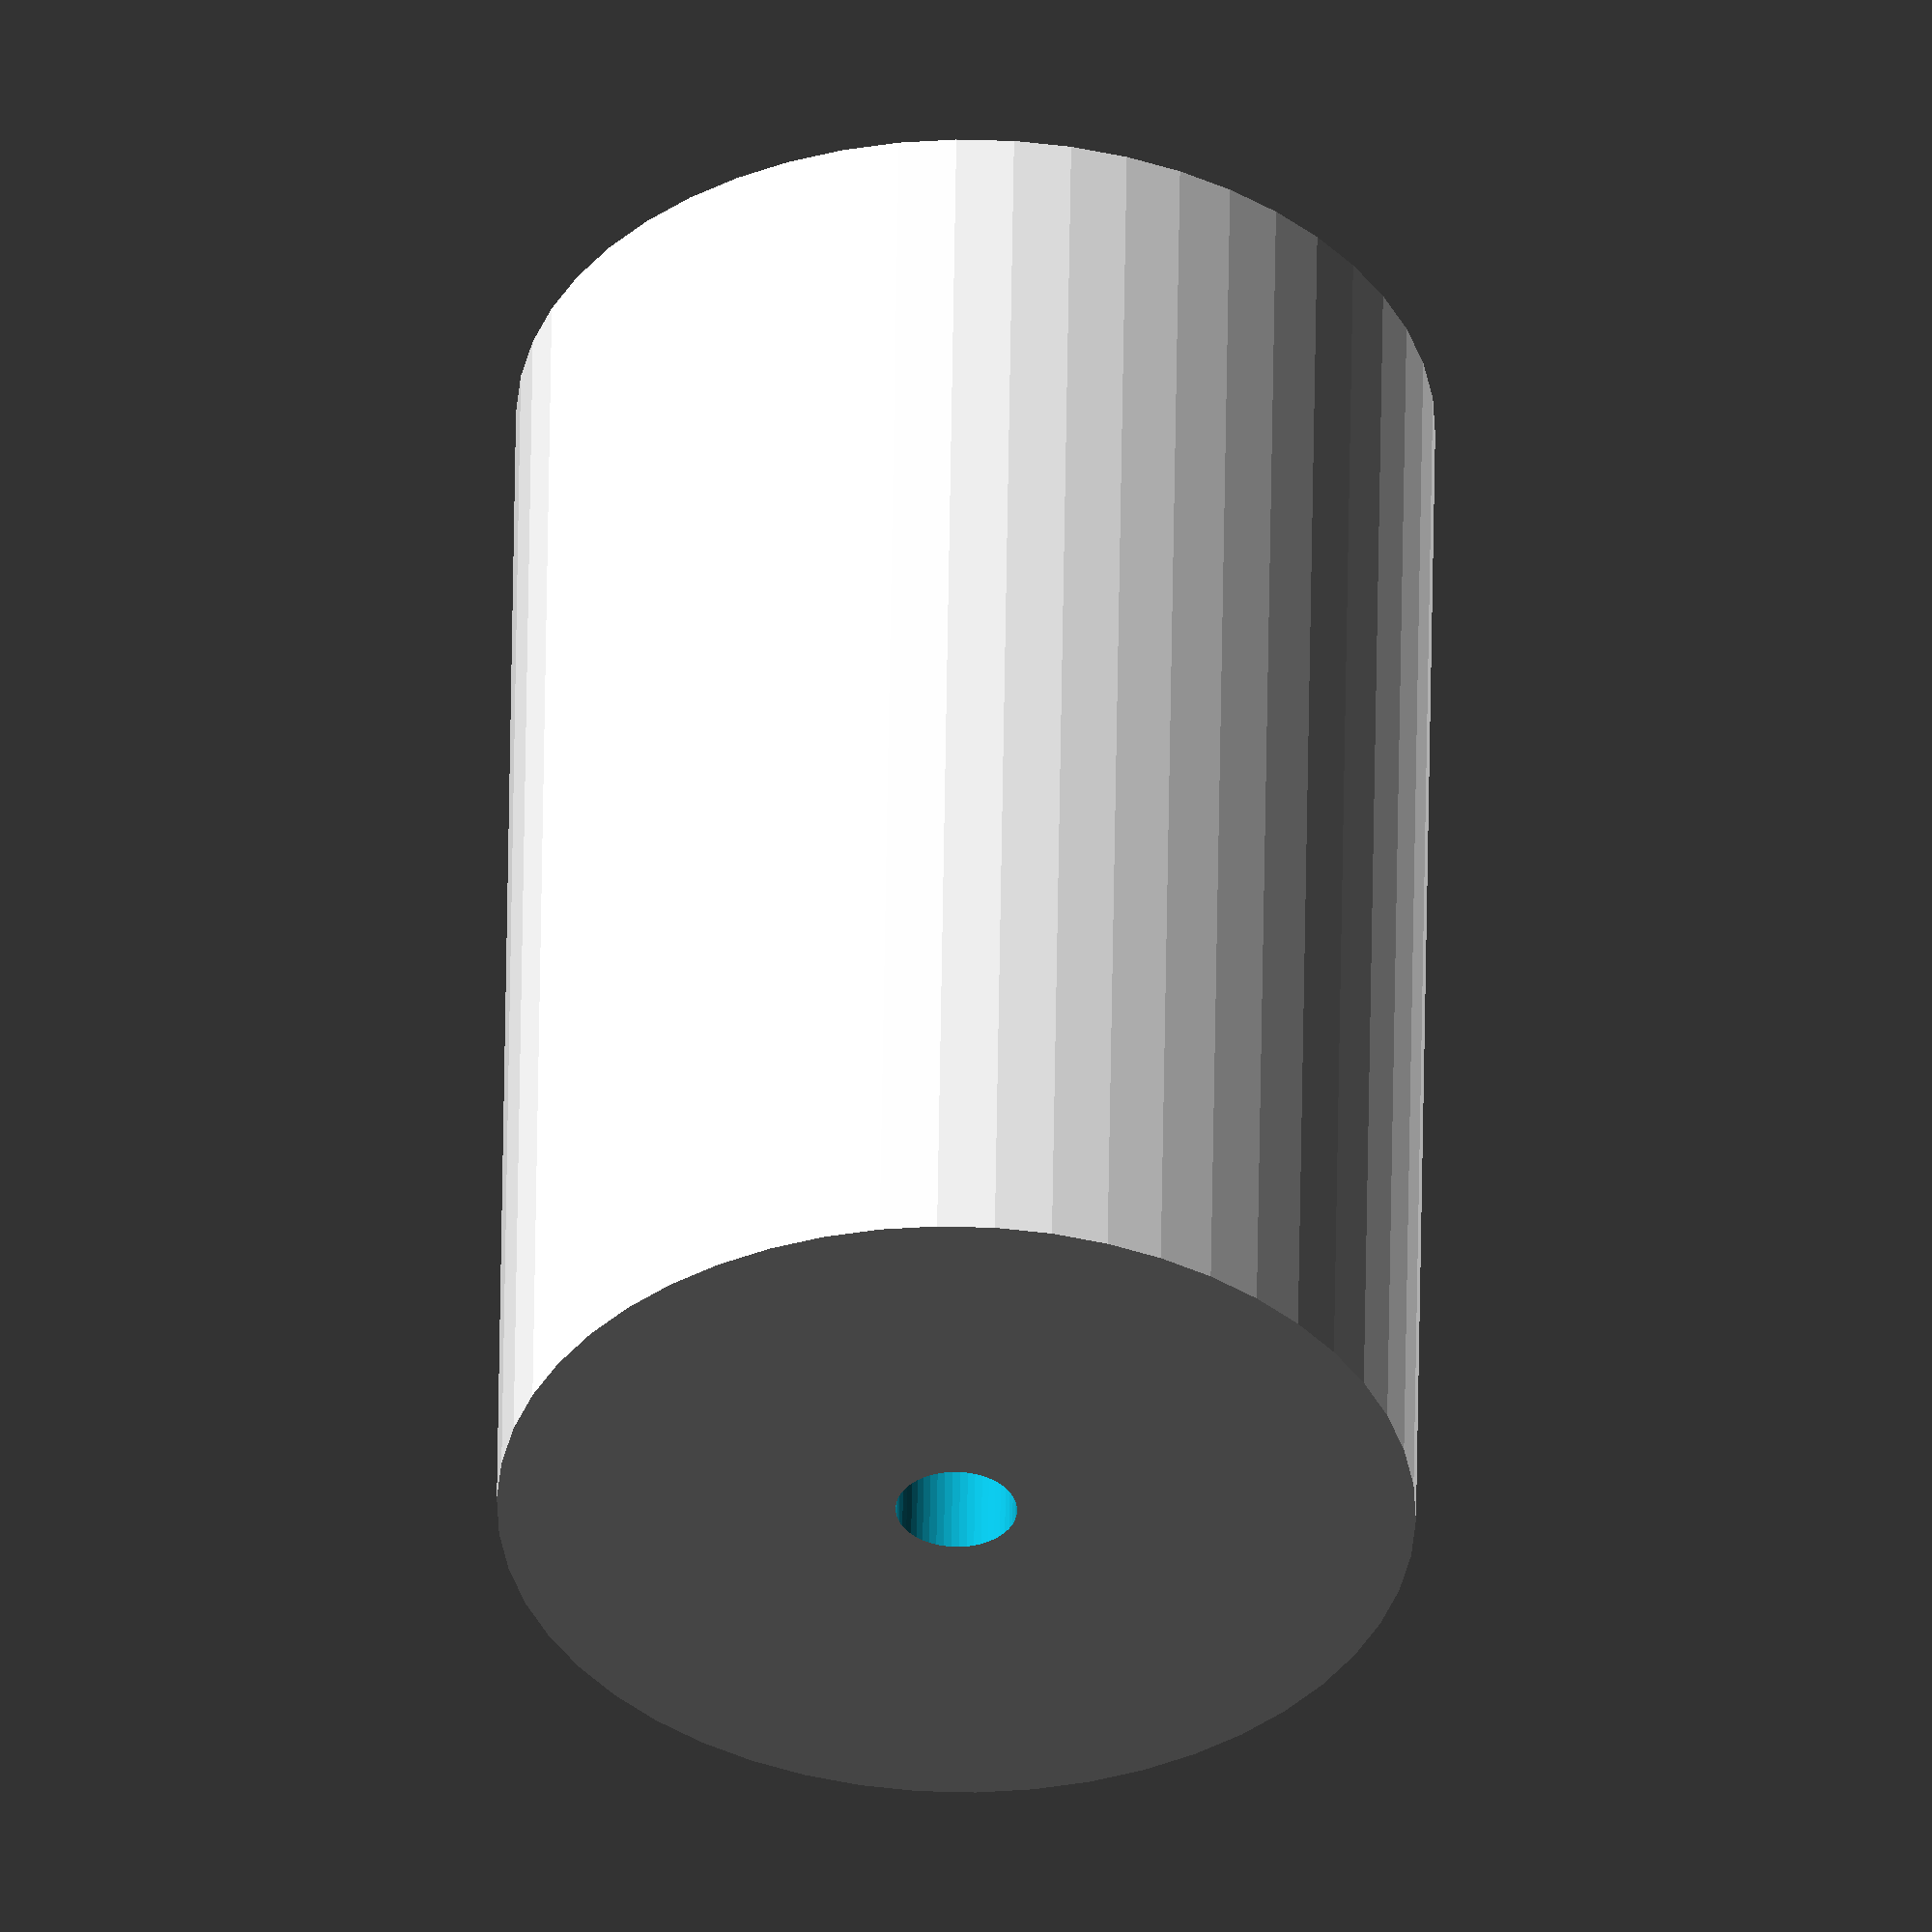
<openscad>
$fn = 50;


difference() {
	union() {
		translate(v = [0, 0, -25.5000000000]) {
			cylinder(h = 51, r = 17.0000000000);
		}
	}
	union() {
		translate(v = [0, 0, -100.0000000000]) {
			cylinder(h = 200, r = 2.2500000000);
		}
	}
}
</openscad>
<views>
elev=308.0 azim=85.2 roll=180.8 proj=o view=solid
</views>
